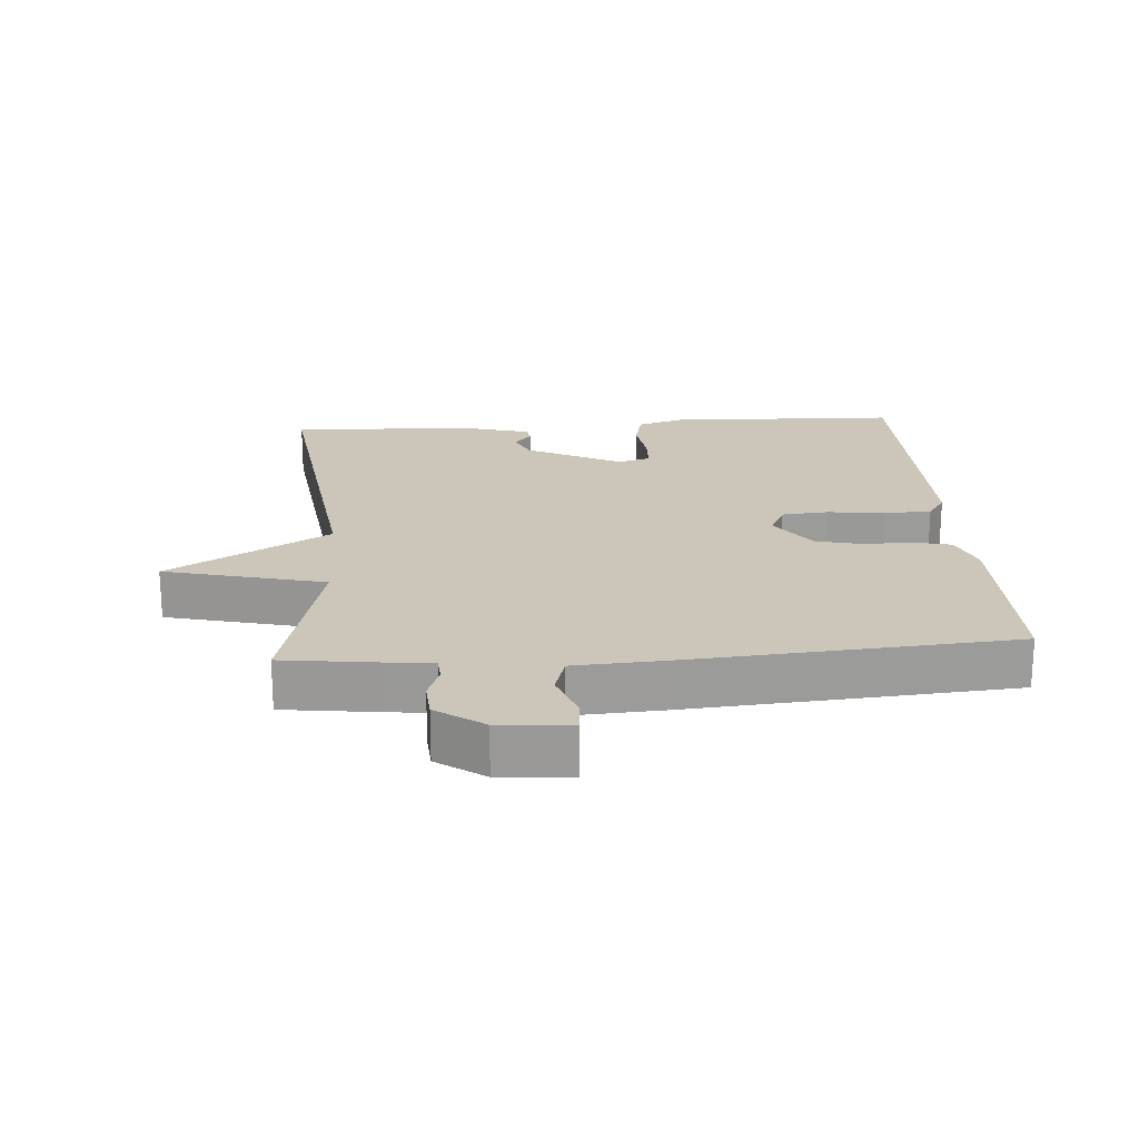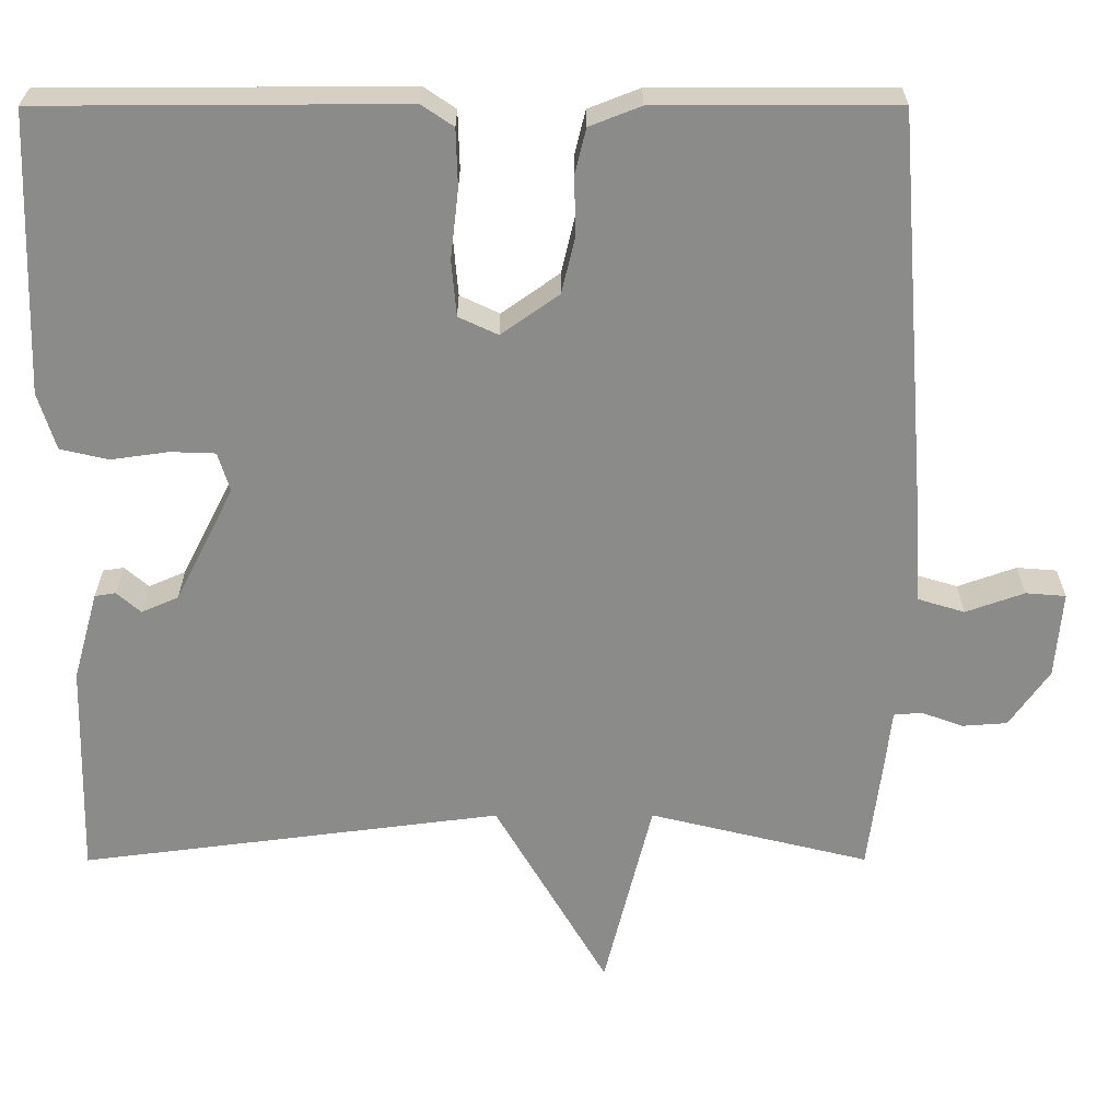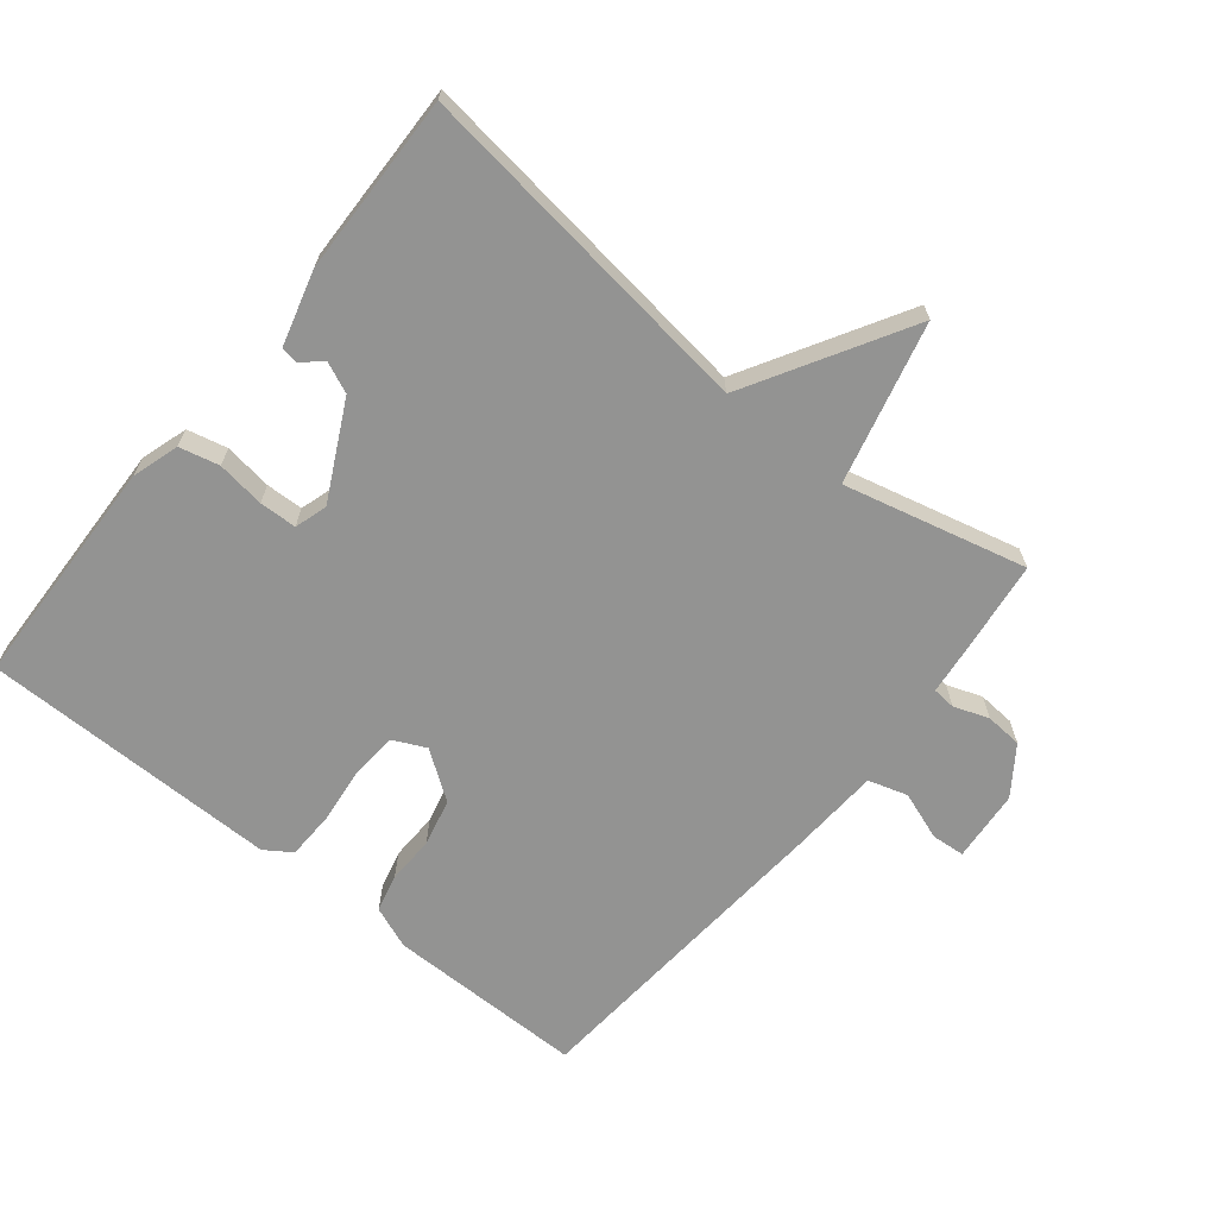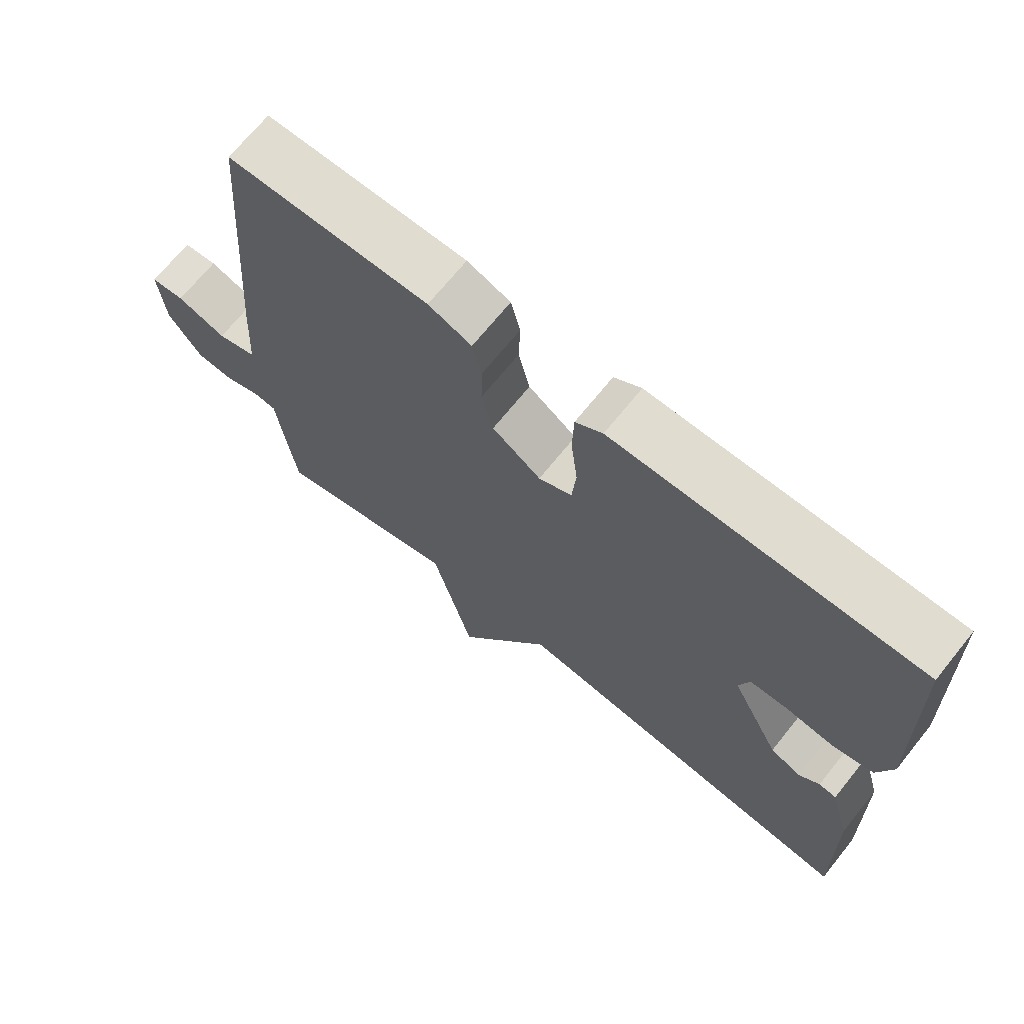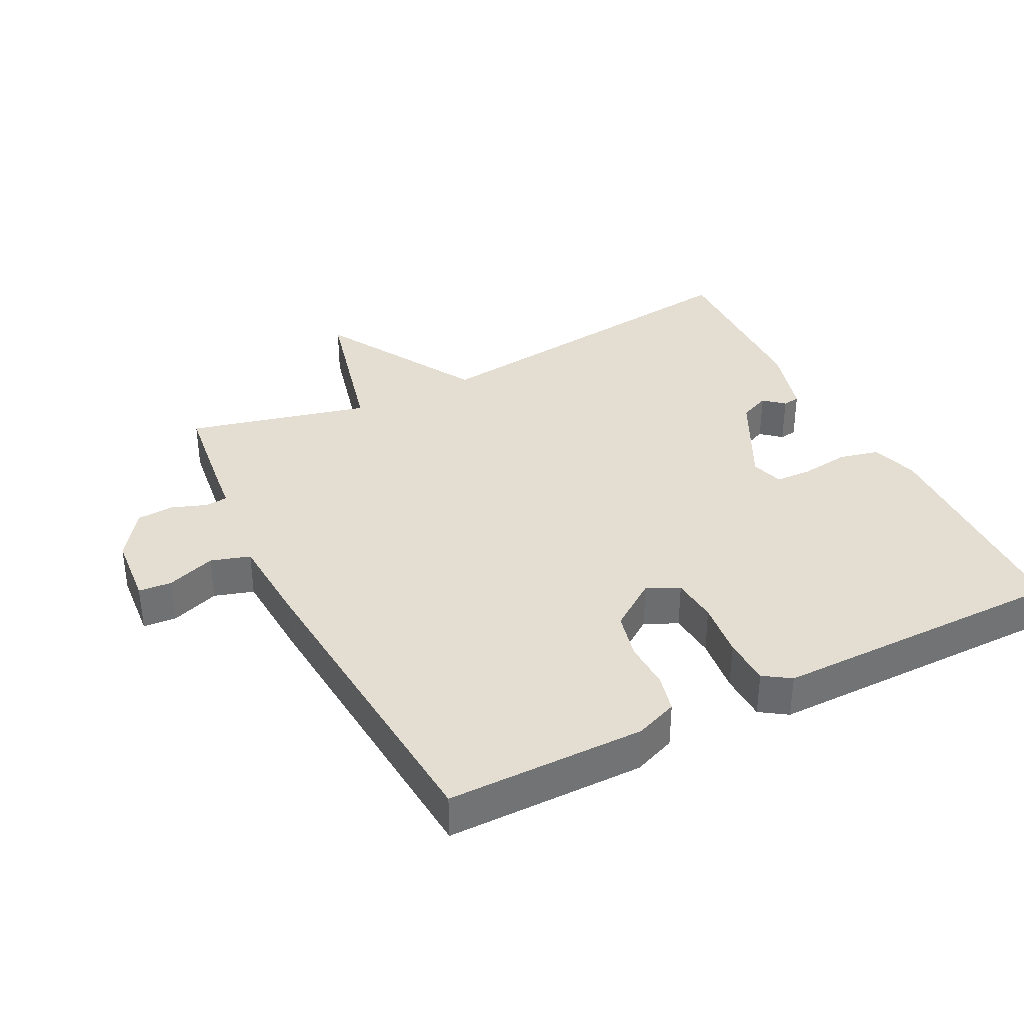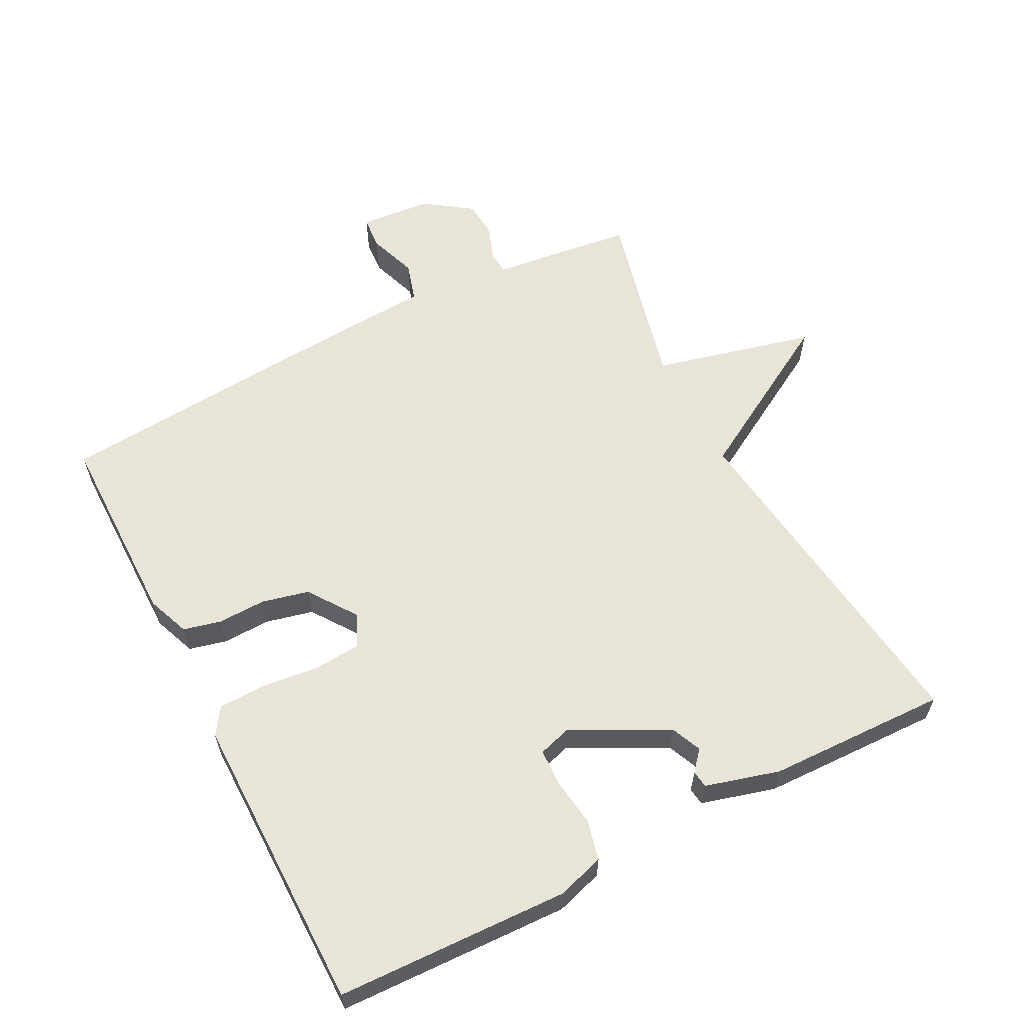
<metadata>
{"format":"obj","ext":"obj","renderer":"f3d","projection":"perspective","resolution":1024,"background":"white","views":[{"elev":20.8,"azim":-94.1,"up":"+Y"},{"elev":26.3,"azim":179.9,"up":"+Z"},{"elev":-66.7,"azim":141.0,"up":"+Y"},{"elev":69.6,"azim":38.9,"up":"+Z"},{"elev":36.2,"azim":-26.8,"up":"+Y"},{"elev":60.3,"azim":62.7,"up":"+Y"}]}
</metadata>
<code>
v 0.5 0.07 0.5
v 0.512 0.07 0.15
v 0.49 0.07 0.079
v 0.43 0.07 0.065
v 0.358 0.07 0.075
v 0.302 0.07 0.073
v 0.287 0.07 0.024
v 0.36 0.07 -0.12
v 0.406 0.07 -0.14
v 0.436 0.07 -0.114
v 0.462 0.07 -0.118
v 0.493 0.07 -0.229
v 0.5 0.07 -0.5
v -0.026 0.07 -0.433
v -0.166 0.07 -0.675
v -0.226 0.07 -0.433
v -0.5 0.07 -0.5
v -0.518 0.07 -0.357
v -0.526 0.07 -0.286
v -0.561 0.07 -0.283
v -0.613 0.07 -0.302
v -0.669 0.07 -0.298
v -0.719 0.07 -0.227
v -0.728 0.07 -0.119
v -0.678 0.07 -0.115
v -0.605 0.07 -0.141
v -0.546 0.07 -0.123
v -0.538 0.07 0.014
v -0.5 0.07 0.5
v -0.202 0.07 0.5
v -0.138 0.07 0.475
v -0.124 0.07 0.418
v -0.126 0.07 0.346
v -0.109 0.07 0.275
v -0.037 0.07 0.224
v 0.012 0.07 0.247
v 0.018 0.07 0.317
v 0.008 0.07 0.403
v 0.01 0.07 0.475
v 0.05 0.07 0.502
v 0.5 0 0.5
v 0.512 0 0.15
v 0.49 0 0.079
v 0.43 0 0.065
v 0.358 0 0.075
v 0.302 0 0.073
v 0.287 0 0.024
v 0.36 0 -0.12
v 0.406 0 -0.14
v 0.436 0 -0.114
v 0.462 0 -0.118
v 0.493 0 -0.229
v 0.5 0 -0.5
v -0.026 0 -0.433
v -0.166 0 -0.675
v -0.226 0 -0.433
v -0.5 0 -0.5
v -0.518 0 -0.357
v -0.526 0 -0.286
v -0.561 0 -0.283
v -0.613 0 -0.302
v -0.669 0 -0.298
v -0.719 0 -0.227
v -0.728 0 -0.119
v -0.678 0 -0.115
v -0.605 0 -0.141
v -0.546 0 -0.123
v -0.538 0 0.014
v -0.5 0 0.5
v -0.202 0 0.5
v -0.138 0 0.475
v -0.124 0 0.418
v -0.126 0 0.346
v -0.109 0 0.275
v -0.037 0 0.224
v 0.012 0 0.247
v 0.018 0 0.317
v 0.008 0 0.403
v 0.01 0 0.475
v 0.05 0 0.502
f 3 4 5
f 2 3 5
f 1 2 5
f 40 1 5
f 39 40 5
f 38 39 5
f 37 38 5
f 36 37 5 6
f 35 36 6 7
f 31 32 33
f 30 31 33
f 29 30 33
f 28 29 33
f 27 28 33
f 27 33 34
f 24 25 26
f 23 24 26
f 22 23 26
f 21 22 26
f 20 21 26
f 19 20 26 27
f 16 17 18 19
f 27 34 35
f 19 27 35
f 16 19 35
f 11 12 13 14
f 9 10 11
f 9 11 14
f 8 9 14
f 7 8 14
f 35 7 14
f 14 15 16 35
f 45 44 43
f 45 43 42
f 45 42 41
f 45 41 80
f 45 80 79
f 45 79 78
f 45 78 77
f 46 45 77 76
f 47 46 76 75
f 73 72 71
f 73 71 70
f 73 70 69
f 73 69 68
f 73 68 67
f 74 73 67
f 66 65 64
f 66 64 63
f 66 63 62
f 66 62 61
f 66 61 60
f 67 66 60 59
f 59 58 57 56
f 75 74 67
f 75 67 59
f 75 59 56
f 54 53 52 51
f 51 50 49
f 54 51 49
f 54 49 48
f 54 48 47
f 54 47 75
f 75 56 55 54
f 1 41 42 2
f 2 42 43 3
f 3 43 44 4
f 4 44 45 5
f 5 45 46 6
f 6 46 47 7
f 7 47 48 8
f 8 48 49 9
f 9 49 50 10
f 10 50 51 11
f 11 51 52 12
f 12 52 53 13
f 13 53 54 14
f 14 54 55 15
f 15 55 56 16
f 16 56 57 17
f 17 57 58 18
f 18 58 59 19
f 19 59 60 20
f 20 60 61 21
f 21 61 62 22
f 22 62 63 23
f 23 63 64 24
f 24 64 65 25
f 25 65 66 26
f 26 66 67 27
f 27 67 68 28
f 28 68 69 29
f 29 69 70 30
f 30 70 71 31
f 31 71 72 32
f 32 72 73 33
f 33 73 74 34
f 34 74 75 35
f 35 75 76 36
f 36 76 77 37
f 37 77 78 38
f 38 78 79 39
f 39 79 80 40
f 40 80 41 1

</code>
